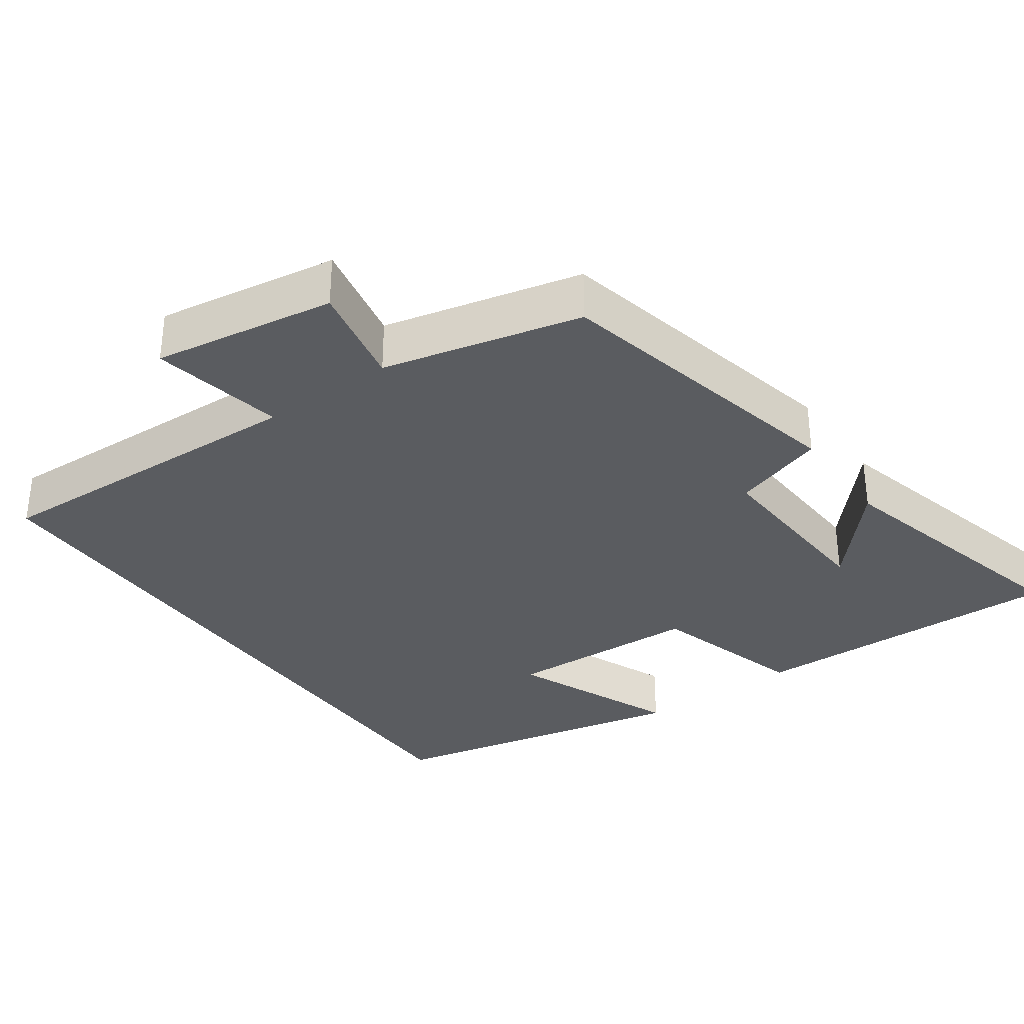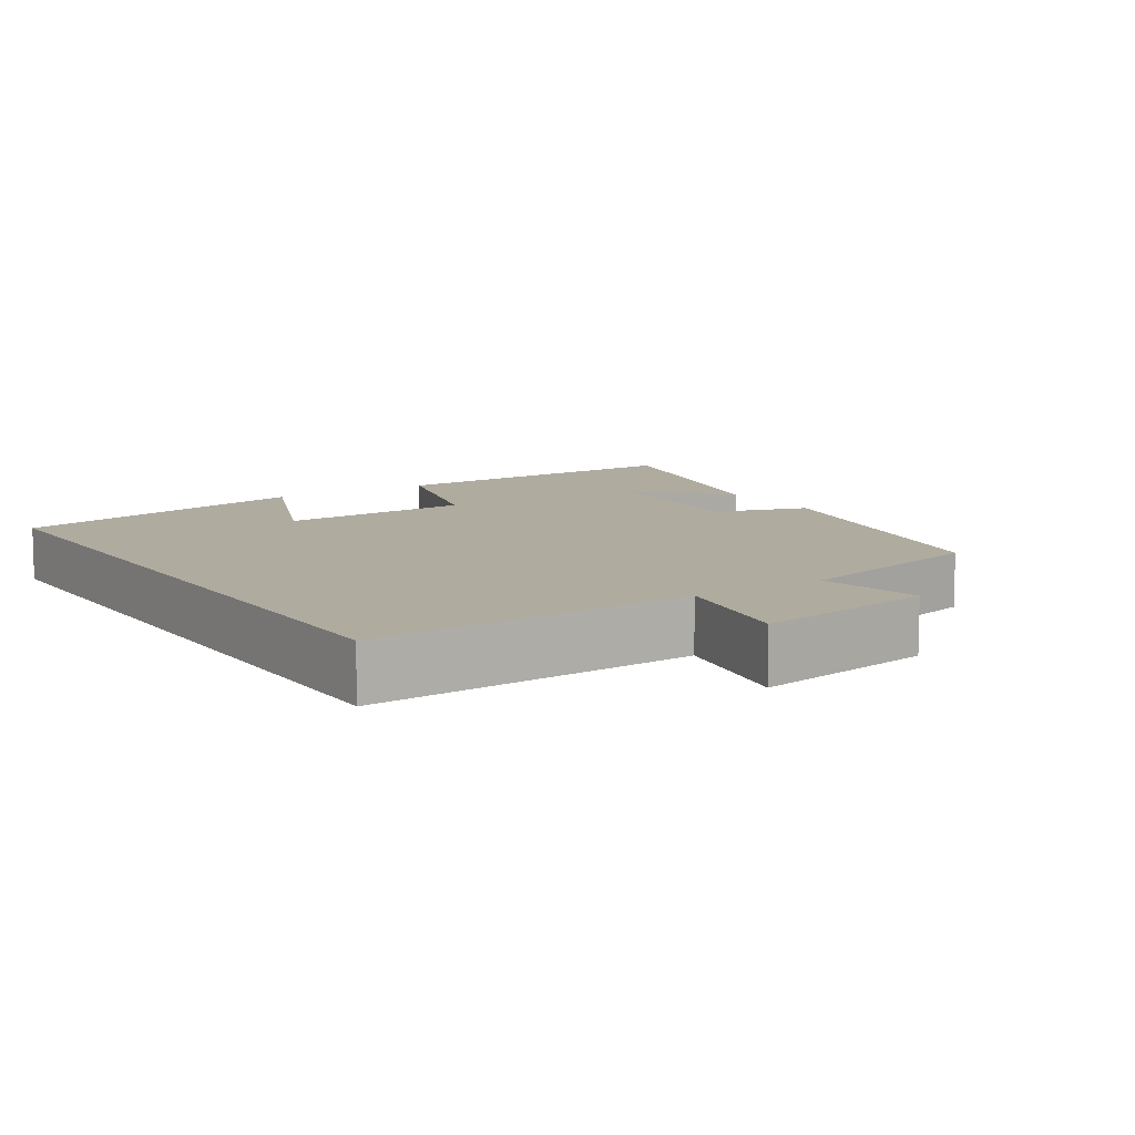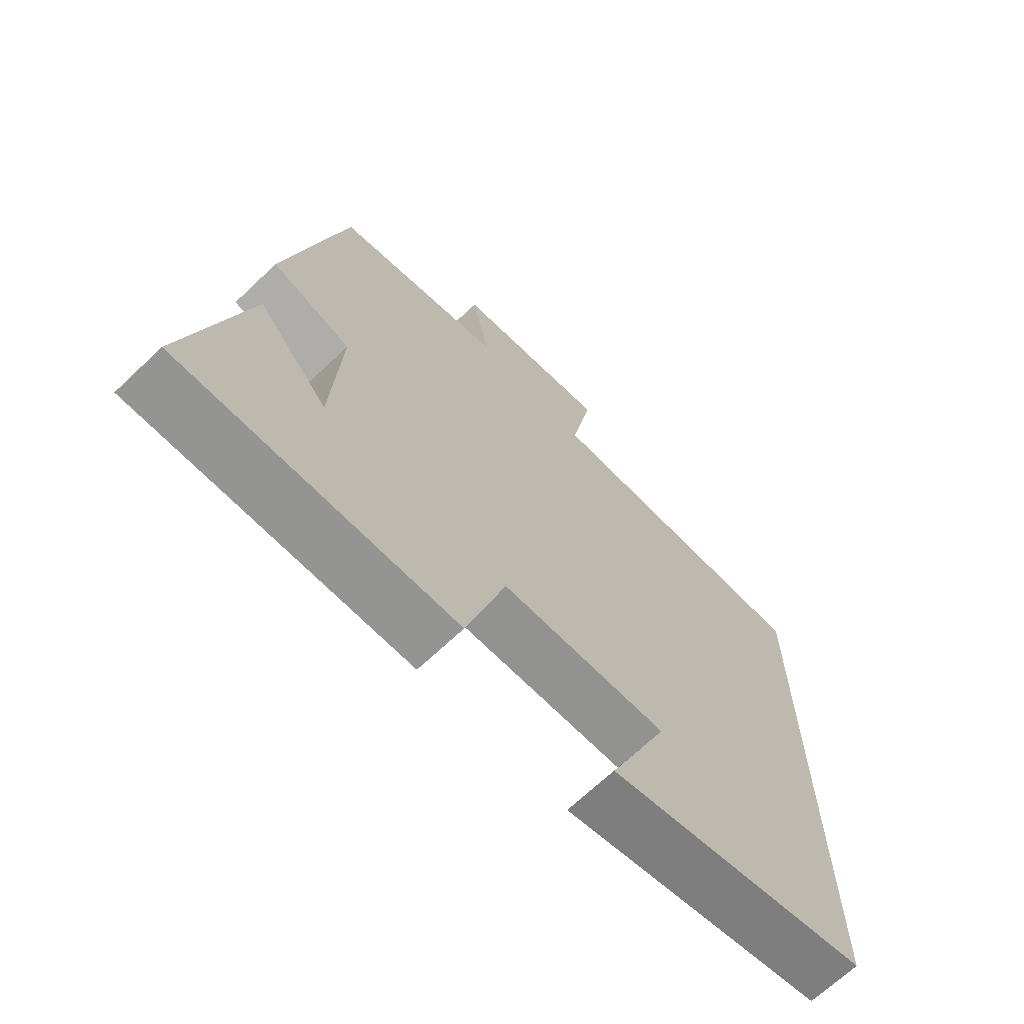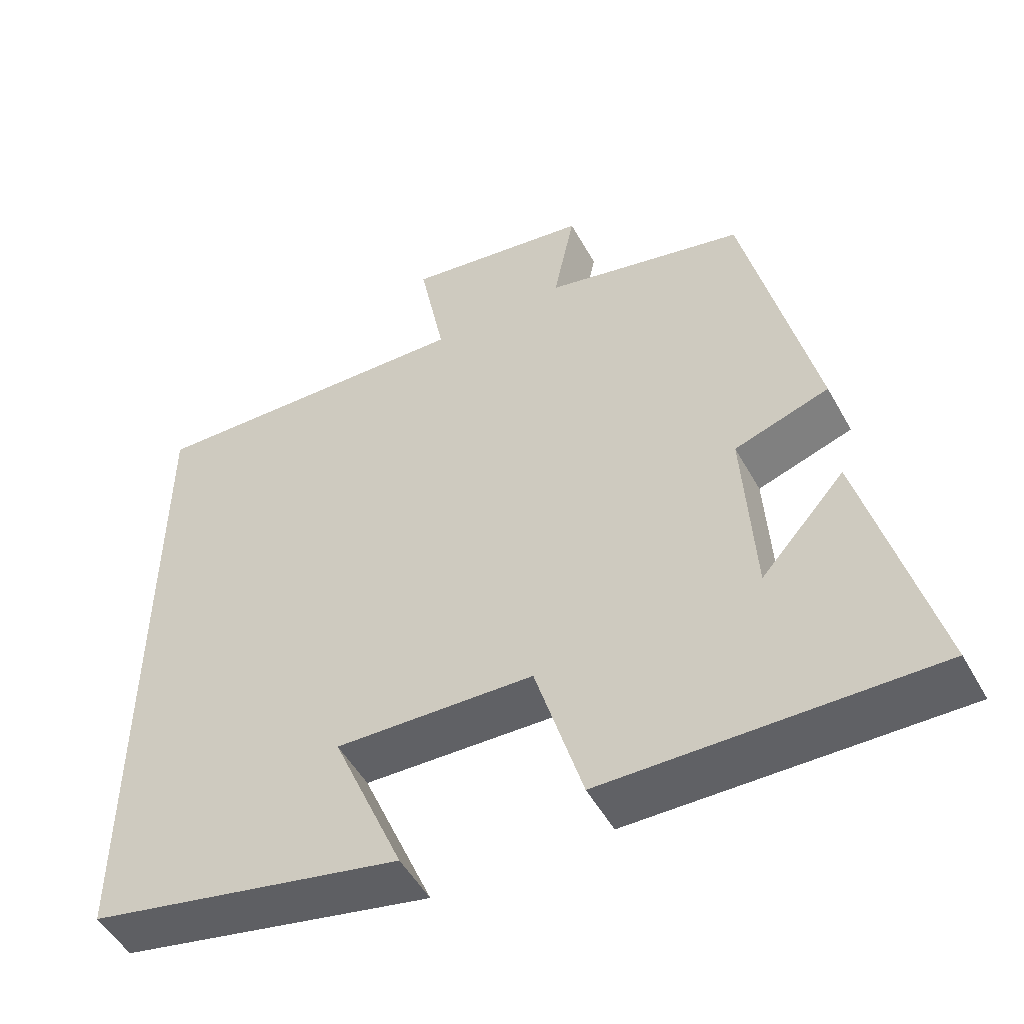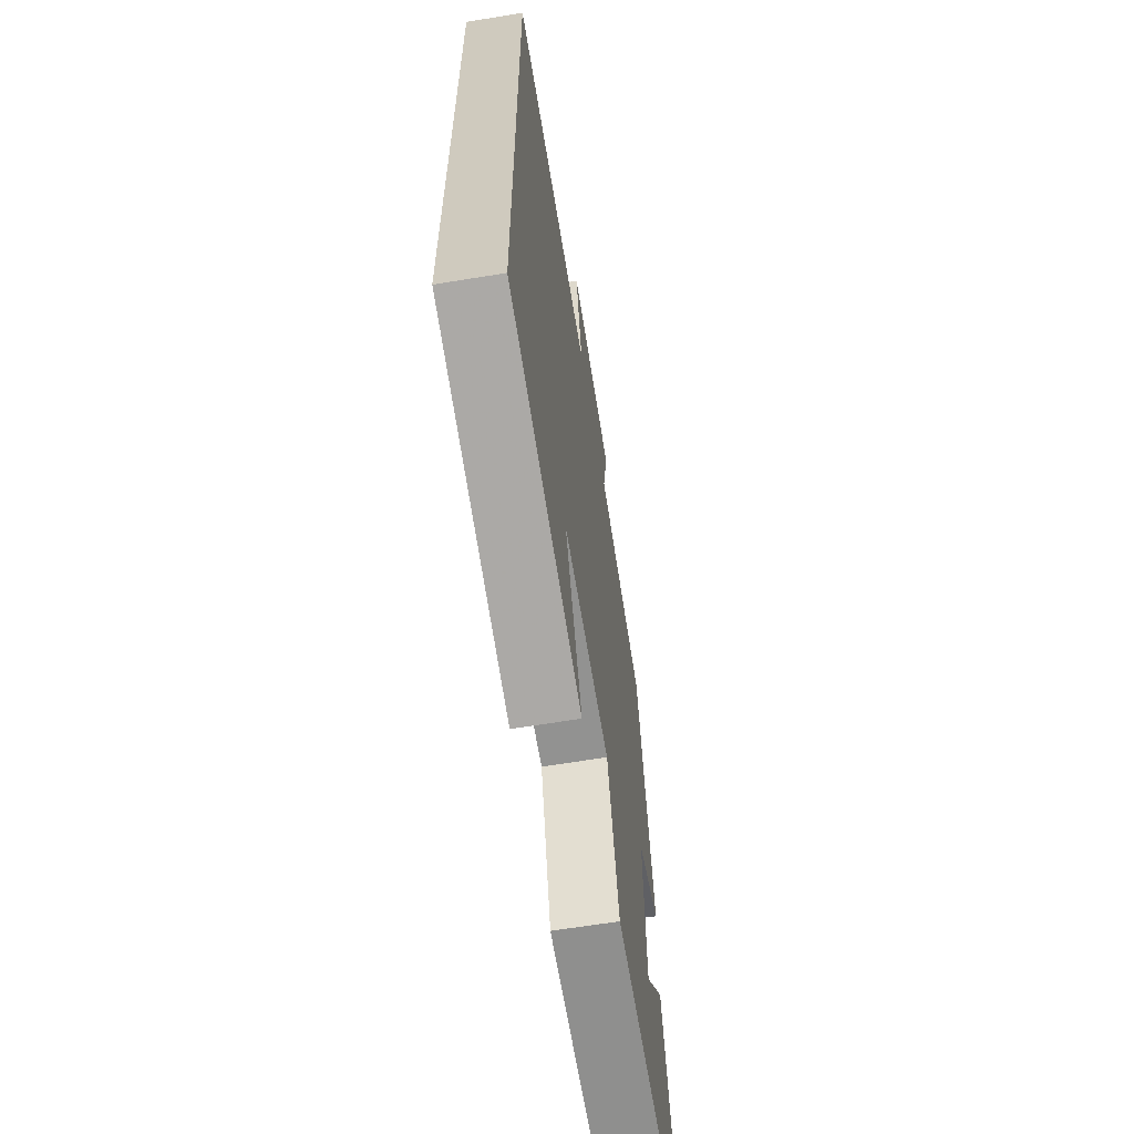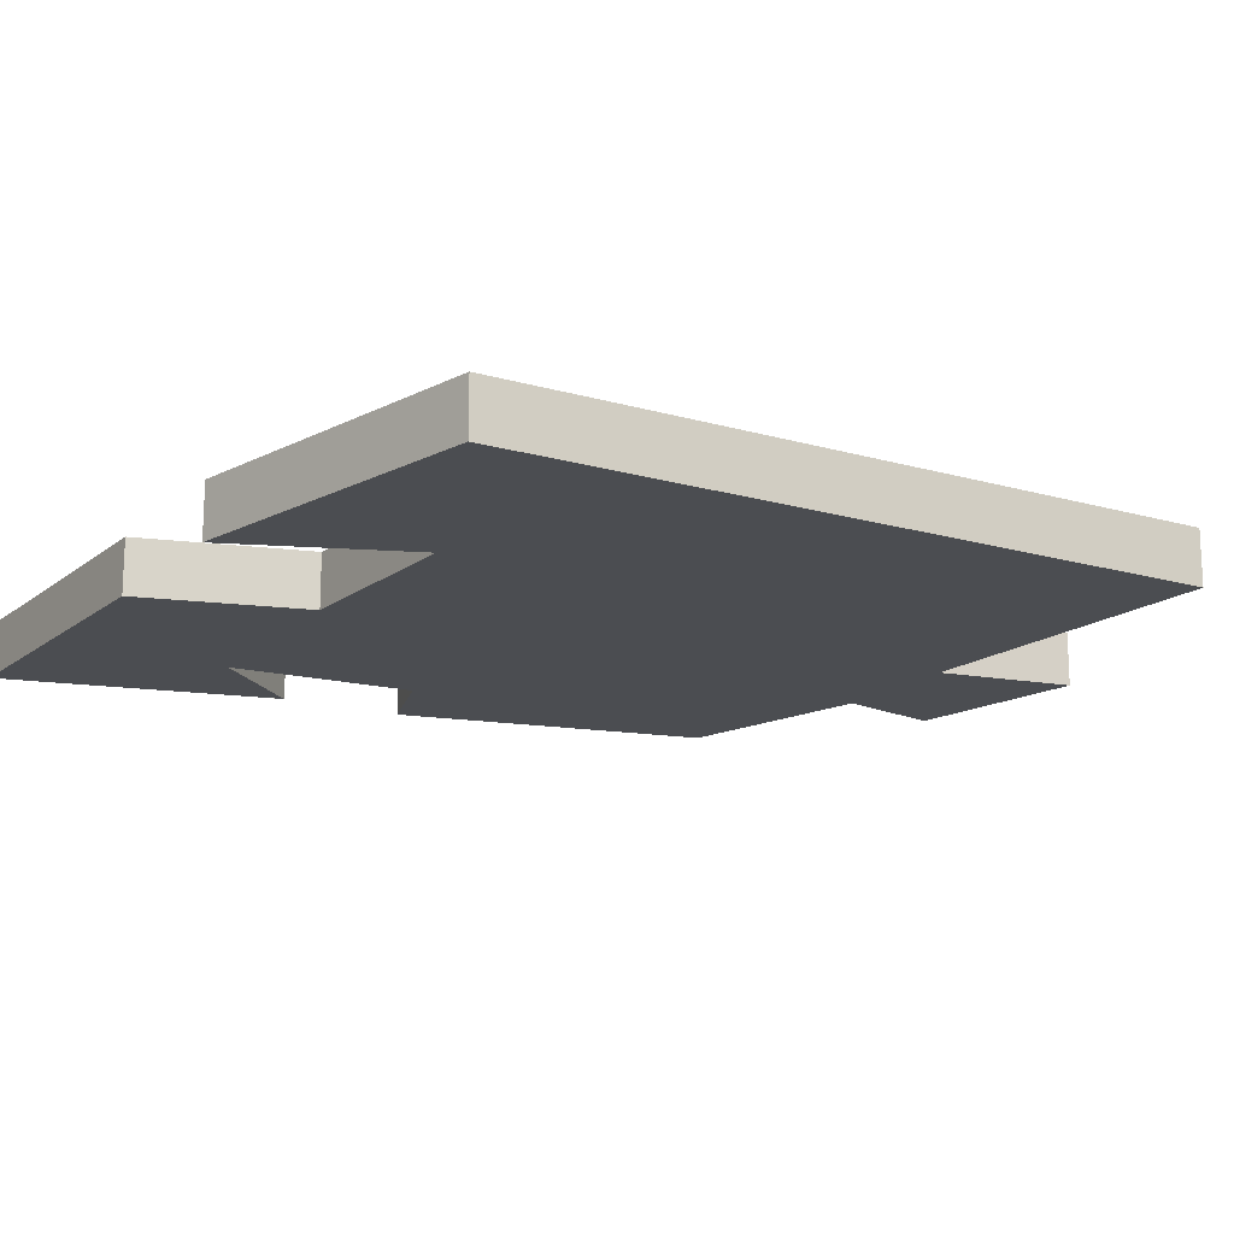
<metadata>
{"format":"obj","ext":"obj","renderer":"f3d","projection":"perspective","resolution":1024,"background":"white","views":[{"elev":-33.7,"azim":35.5,"up":"+Y"},{"elev":9.6,"azim":-33.2,"up":"+Y"},{"elev":-68.0,"azim":133.6,"up":"+Z"},{"elev":-51.2,"azim":28.4,"up":"+Z"},{"elev":-63.7,"azim":-80.6,"up":"+Z"},{"elev":-15.9,"azim":-121.2,"up":"+Y"}]}
</metadata>
<code>
v 0.592 0.07 -0.511
v 0.156 0.07 -0.5
v 0.093 0.07 -0.285
v -0.173 0.07 -0.273
v -0.078 0.07 -0.5
v -0.5 0.07 -0.408
v -0.5 0.07 0.519
v -0.051 0.07 0.5
v -0.086 0.07 0.682
v 0.164 0.07 0.642
v 0.135 0.07 0.5
v 0.407 0.07 0.435
v 0.5 0.07 0.017
v 0.373 0.07 -0.024
v 0.387 0.07 -0.274
v 0.5 0.07 -0.147
v 0.592 0 -0.511
v 0.156 0 -0.5
v 0.093 0 -0.285
v -0.173 0 -0.273
v -0.078 0 -0.5
v -0.5 0 -0.408
v -0.5 0 0.519
v -0.051 0 0.5
v -0.086 0 0.682
v 0.164 0 0.642
v 0.135 0 0.5
v 0.407 0 0.435
v 0.5 0 0.017
v 0.373 0 -0.024
v 0.387 0 -0.274
v 0.5 0 -0.147
f 15 16 1
f 11 12 13 14
f 11 14 15
f 8 9 10 11
f 8 11 15
f 7 8 15
f 4 5 6
f 4 6 7
f 3 4 7 15
f 1 2 3 15
f 17 32 31
f 30 29 28 27
f 31 30 27
f 27 26 25 24
f 31 27 24
f 31 24 23
f 22 21 20
f 23 22 20
f 31 23 20 19
f 31 19 18 17
f 1 17 18 2
f 2 18 19 3
f 3 19 20 4
f 4 20 21 5
f 5 21 22 6
f 6 22 23 7
f 7 23 24 8
f 8 24 25 9
f 9 25 26 10
f 10 26 27 11
f 11 27 28 12
f 12 28 29 13
f 13 29 30 14
f 14 30 31 15
f 15 31 32 16
f 16 32 17 1

</code>
